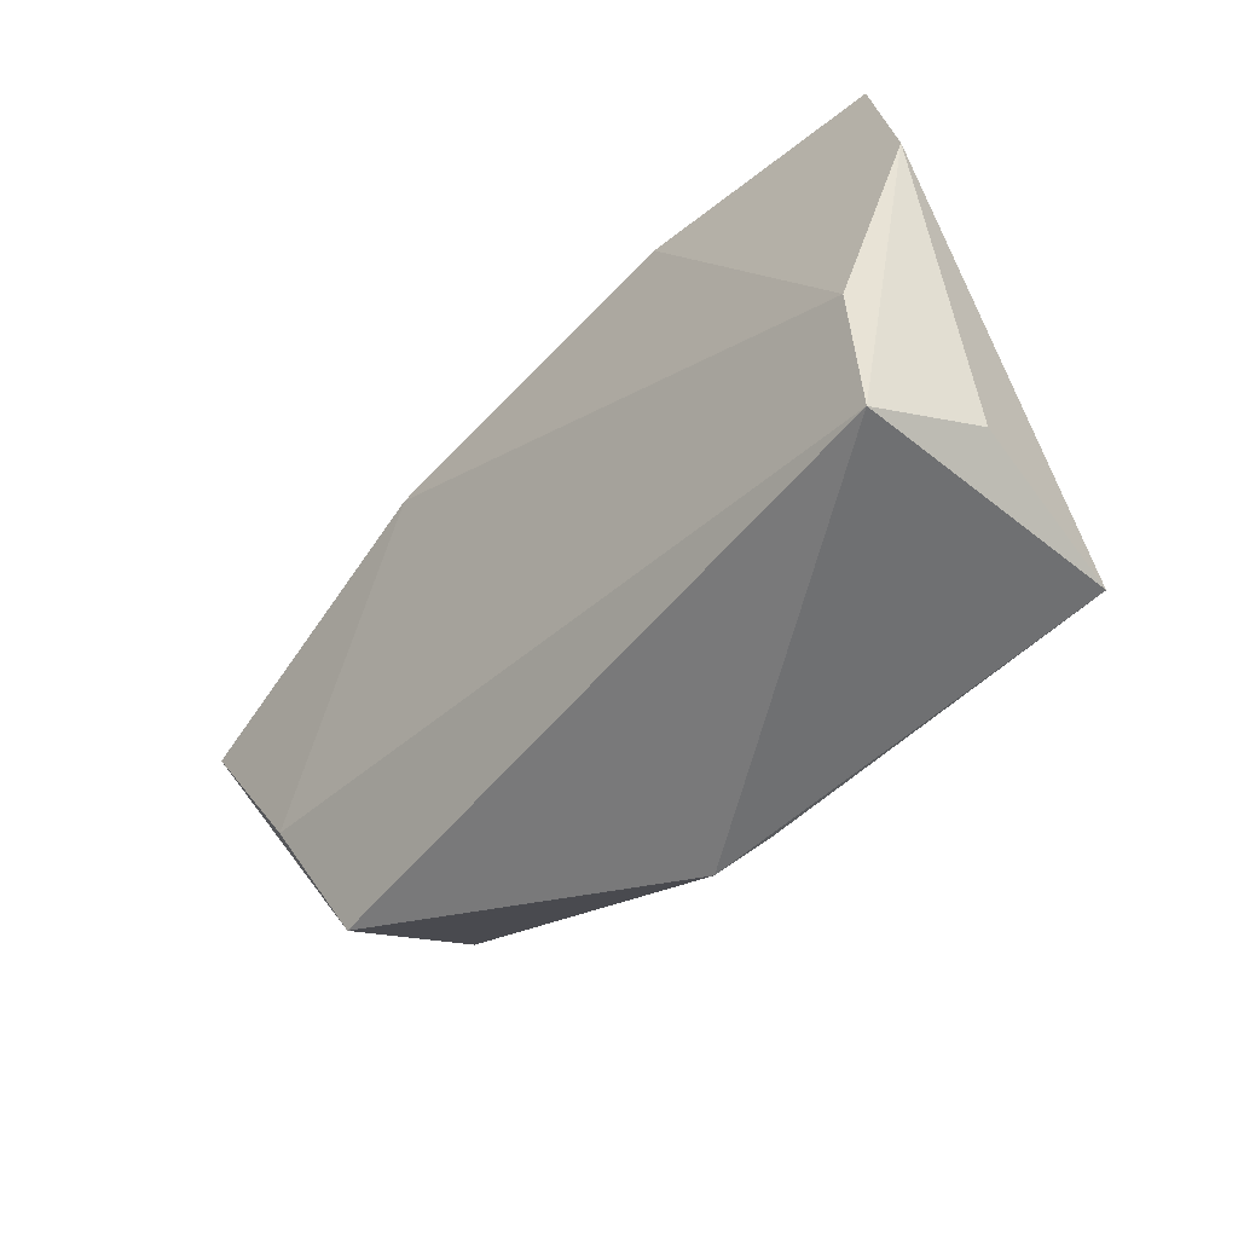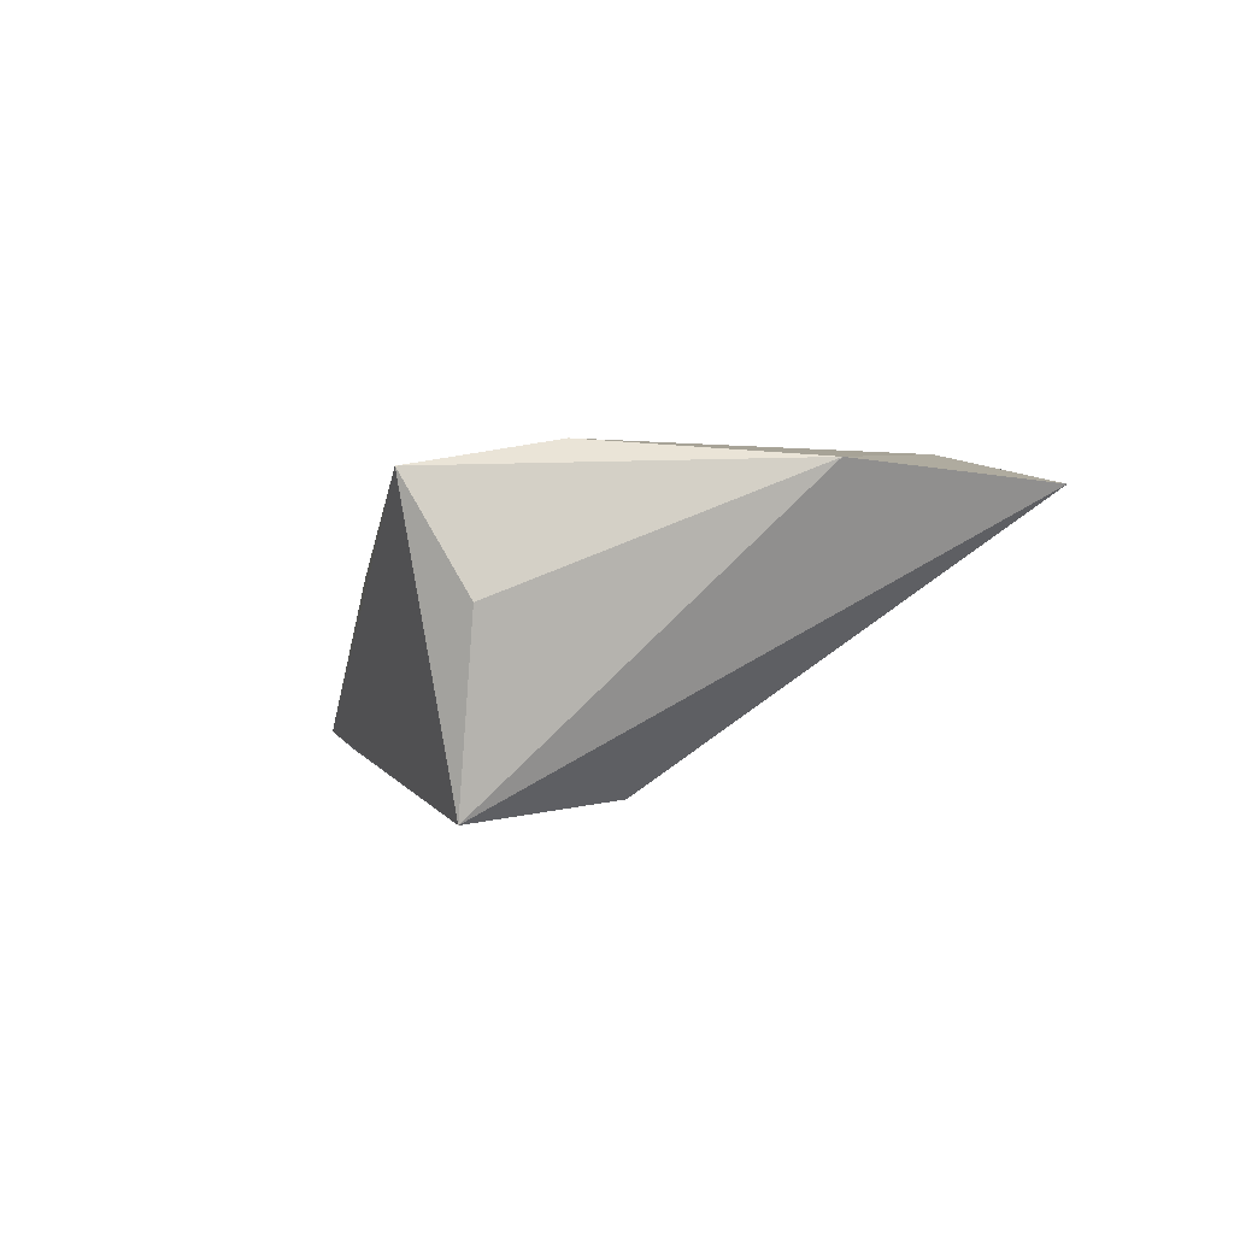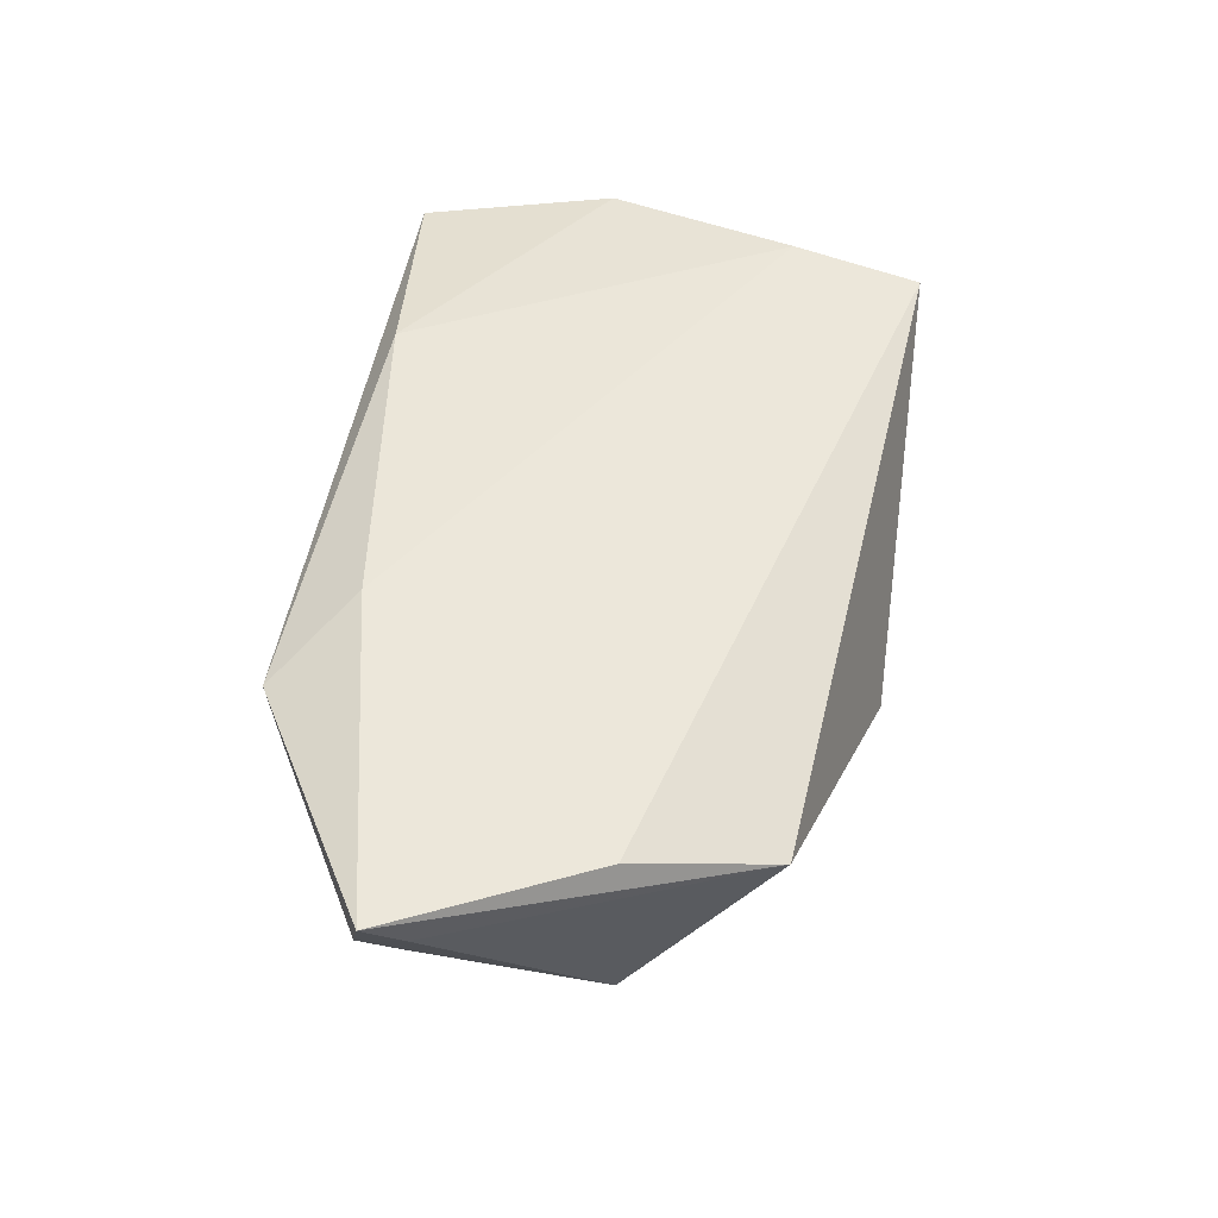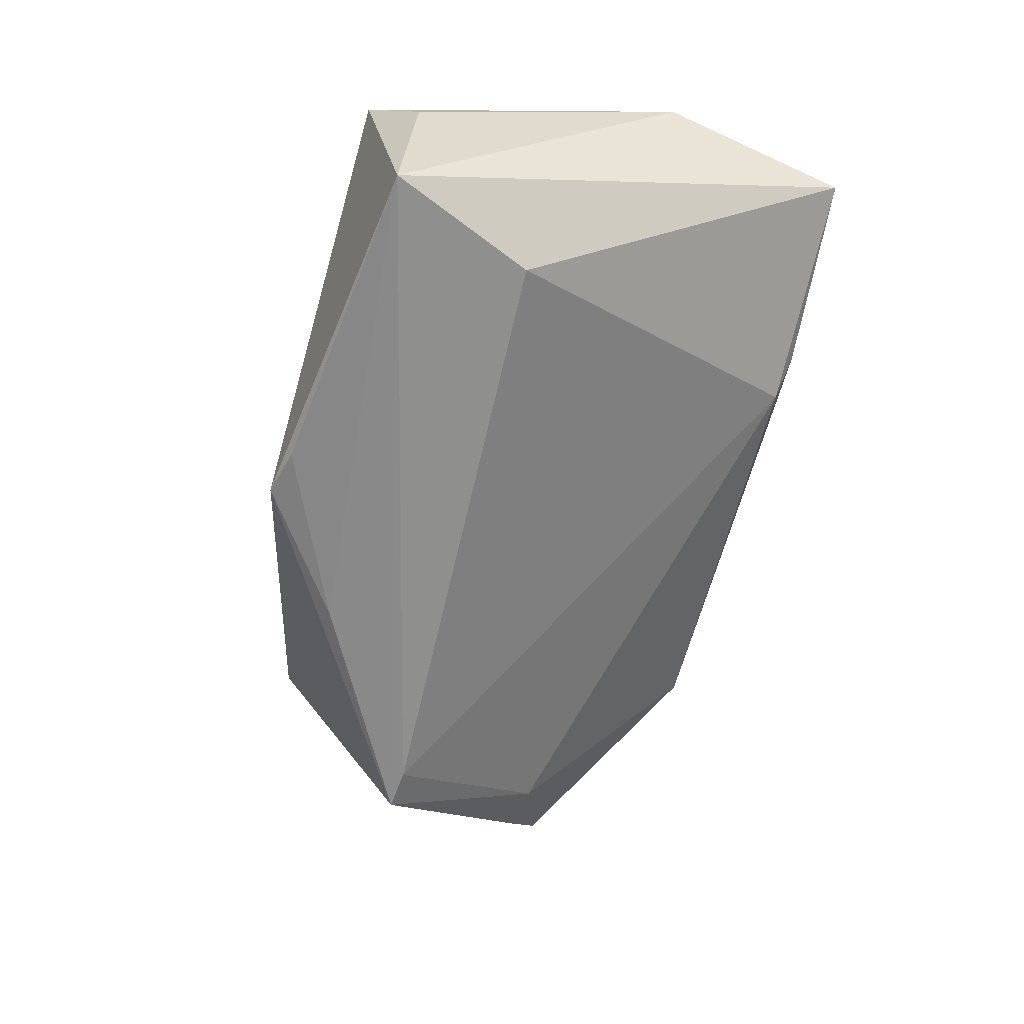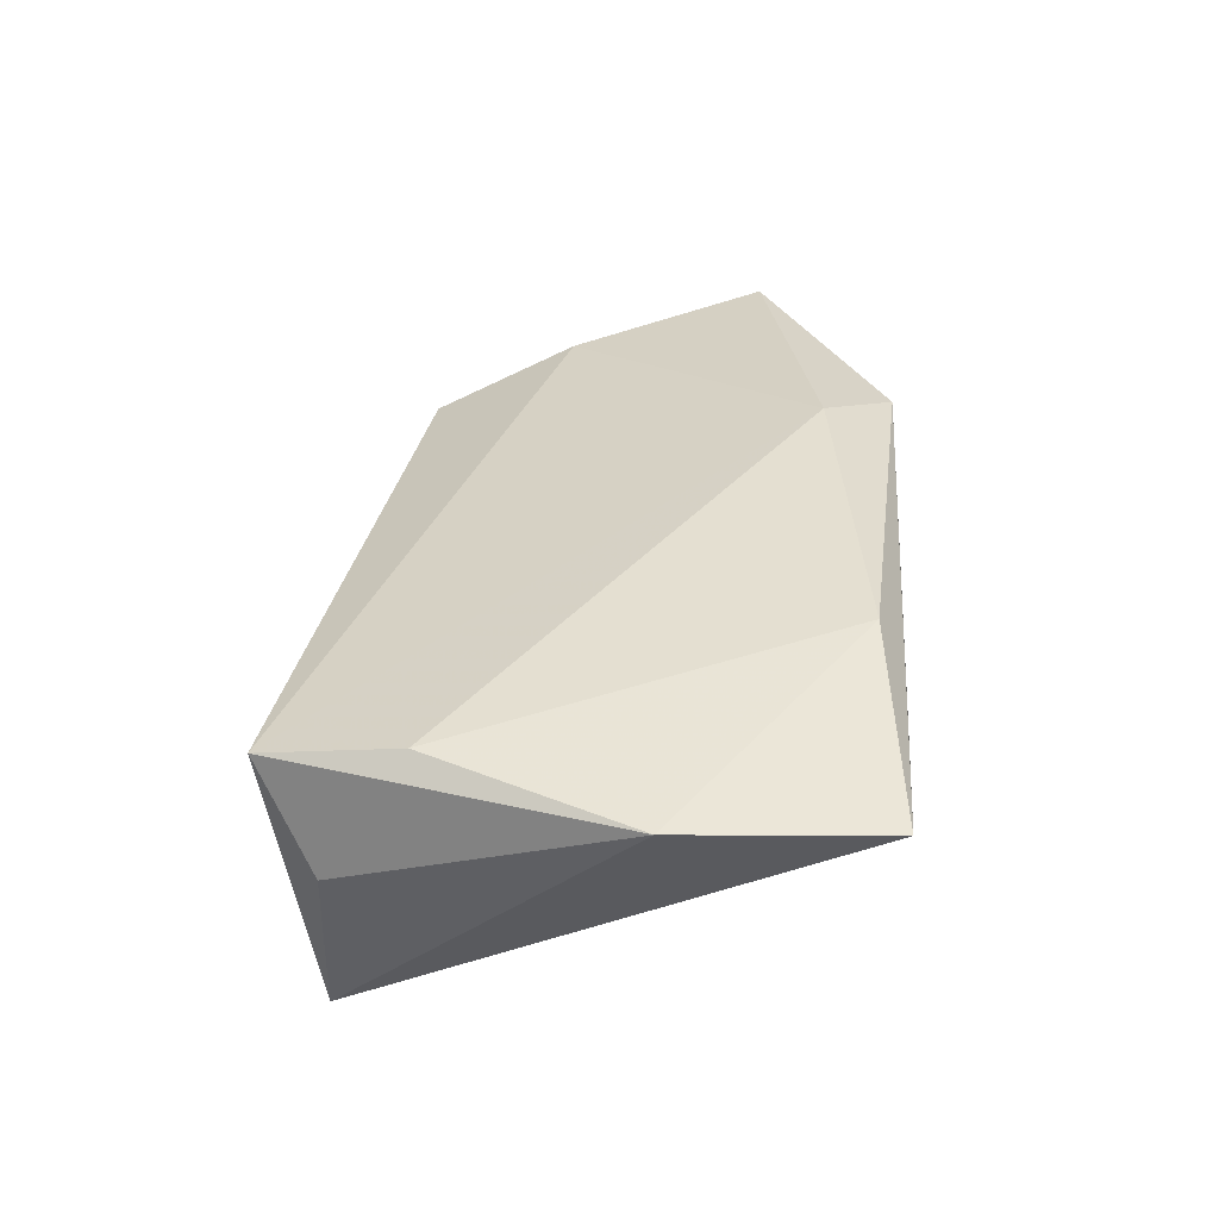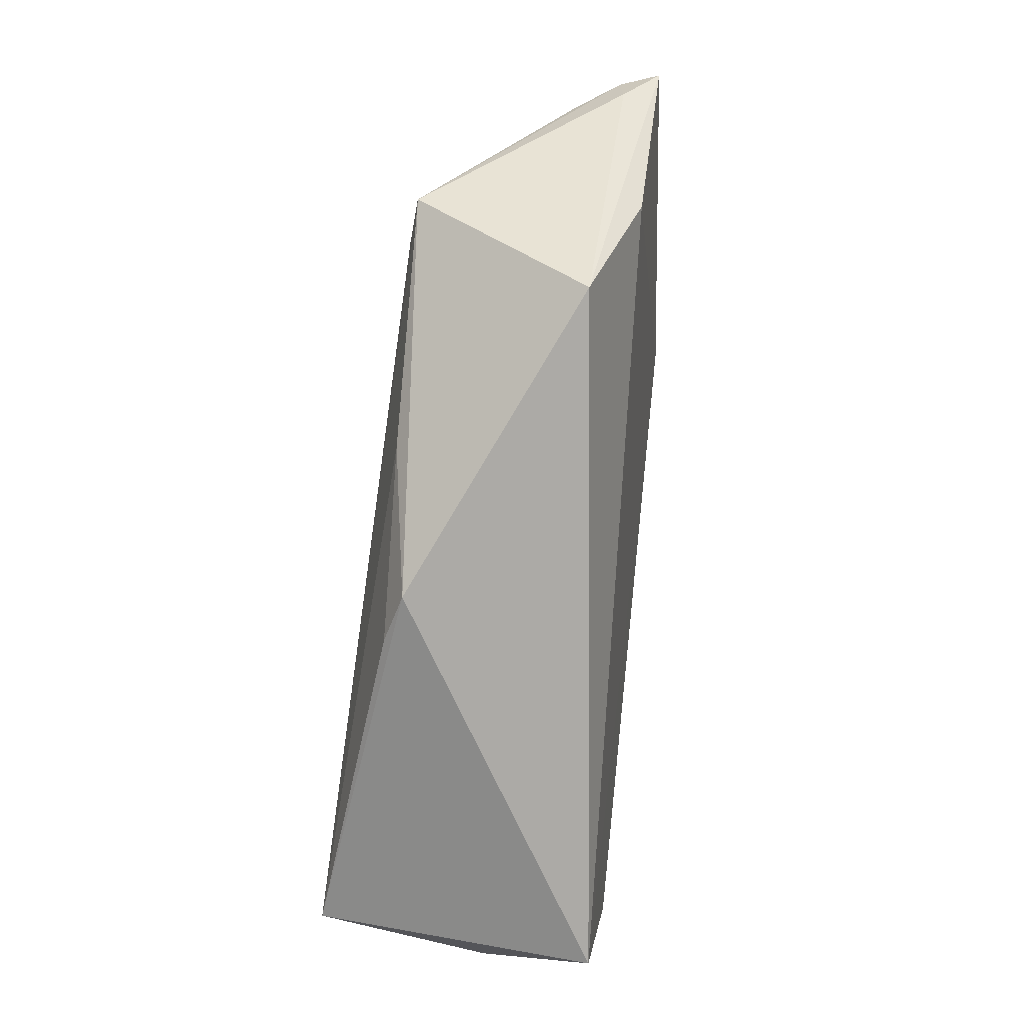
<metadata>
{"format":"obj","ext":"obj","renderer":"f3d","projection":"perspective","resolution":1024,"background":"white","views":[{"elev":-56.3,"azim":45.4,"up":"+Y"},{"elev":1.5,"azim":76.6,"up":"+Z"},{"elev":48.0,"azim":-81.3,"up":"+Z"},{"elev":-65.7,"azim":75.4,"up":"+Z"},{"elev":36.7,"azim":93.9,"up":"+Z"},{"elev":-71.0,"azim":-97.2,"up":"+Y"}]}
</metadata>
<code>
v -0.06652 0.01979 0.01022
v -0.04995 -0.004695 -0.02005
v 0.01797 0.03374 0.01646
v -0.05134 0.01676 -0.006535
v -0.006586 -0.03219 -0.01591
v -0.04549 -0.02345 0.001923
v 0.04604 -0.02431 0.0003649
v 2.669e-05 -0.03042 -0.01754
v -0.06447 0.02101 0.005165
v -0.05275 -0.005418 0.008296
v 0.0176 0.03621 0.003977
v -0.03662 0.0374 0.01093
v 0.0342 -0.006256 -0.02037
v 0.05206 0.01104 0.0145
v -0.06393 0.01524 0.005449
v 0.02286 0.0374 0.007112
v 0.04248 -0.02525 -0.02161
v 0.04158 -0.03128 0.01362
v -0.0609 0.01667 -0.001033
v -0.02541 0.0281 0.01646
v 0.04791 0.03657 0.01216
v -0.04425 -0.004199 -0.02038
v 0.04303 -0.01429 0.01646
v -0.02178 -0.02023 -0.01888
v -0.04805 0.03077 0.009131
f 23 18 14
f 5 18 6
f 5 6 2
f 1 6 10
f 10 6 18
f 3 23 14
f 13 11 21
f 21 3 14
f 15 6 1
f 15 2 6
f 14 18 7
f 11 4 12
f 3 21 12
f 23 3 20
f 1 10 20
f 20 12 1
f 3 12 20
f 18 23 20
f 20 10 18
f 5 2 24
f 24 8 5
f 13 21 17
f 8 24 17
f 17 21 14
f 17 24 2
f 5 8 17
f 14 7 17
f 17 7 18
f 17 18 5
f 19 4 2
f 16 21 11
f 11 12 16
f 16 12 21
f 13 17 22
f 22 17 2
f 22 11 13
f 22 4 11
f 2 4 22
f 9 12 4
f 4 19 9
f 9 15 1
f 2 15 9
f 9 19 2
f 1 12 25
f 25 9 1
f 12 9 25

</code>
